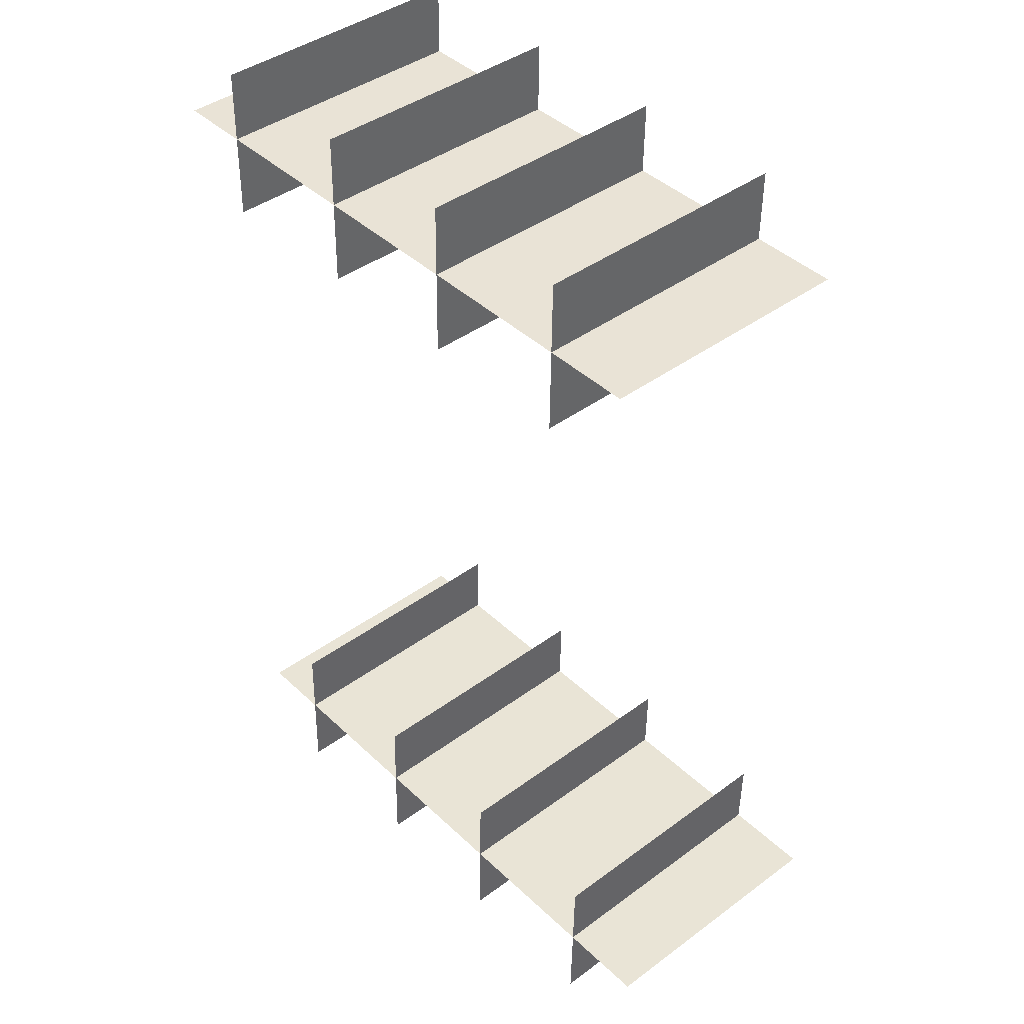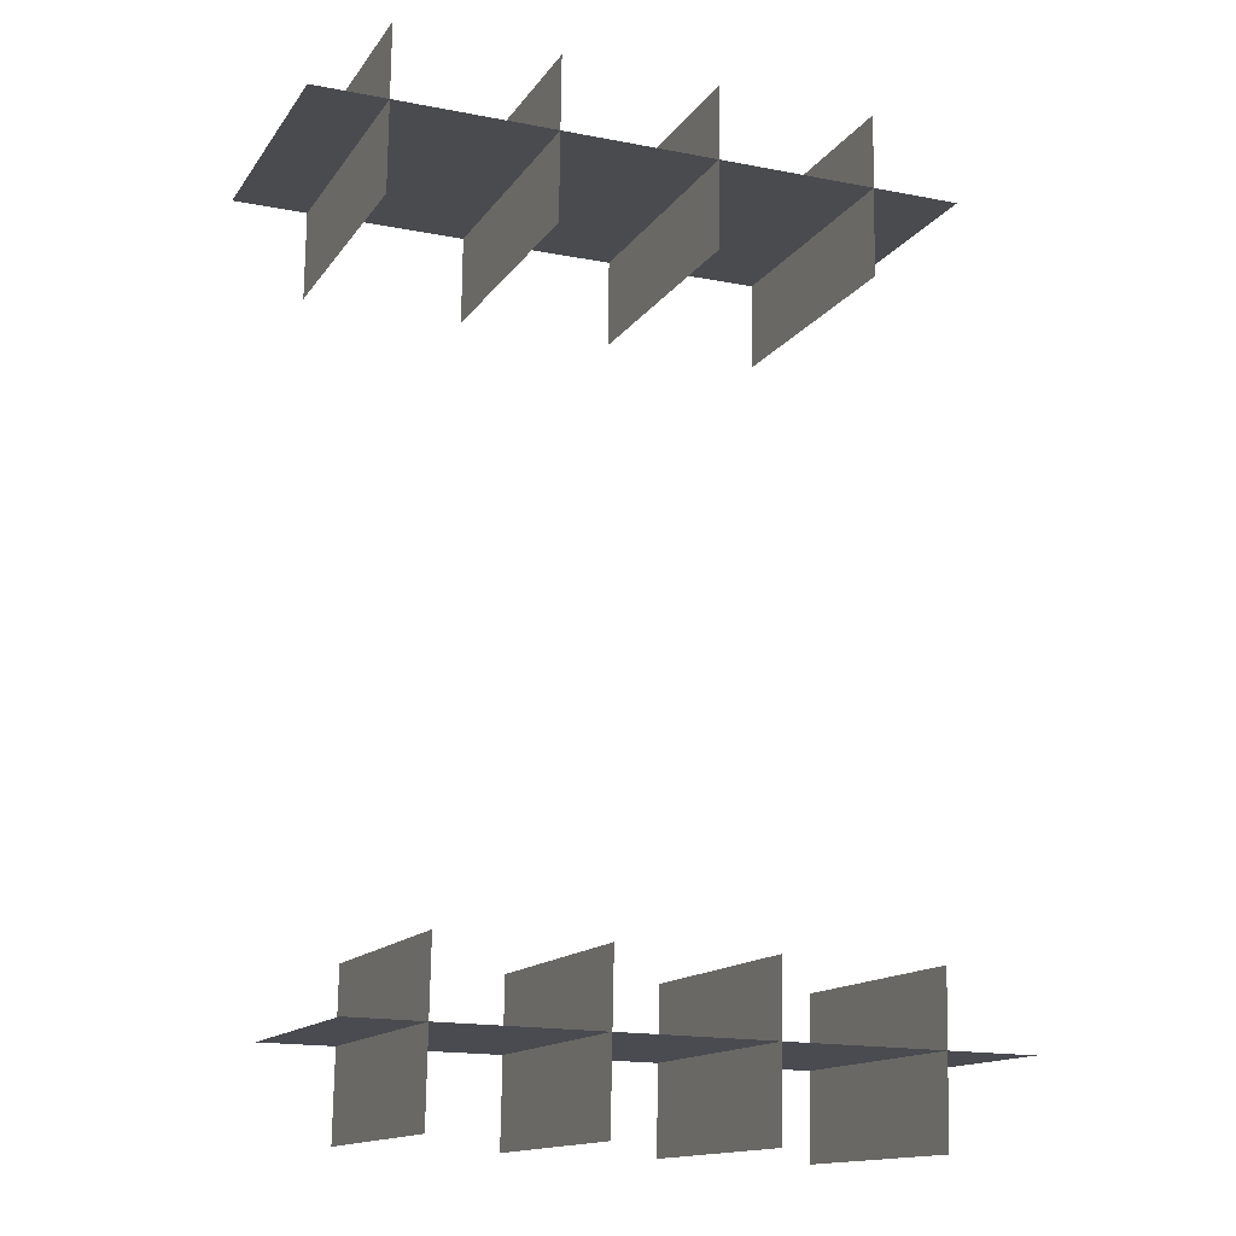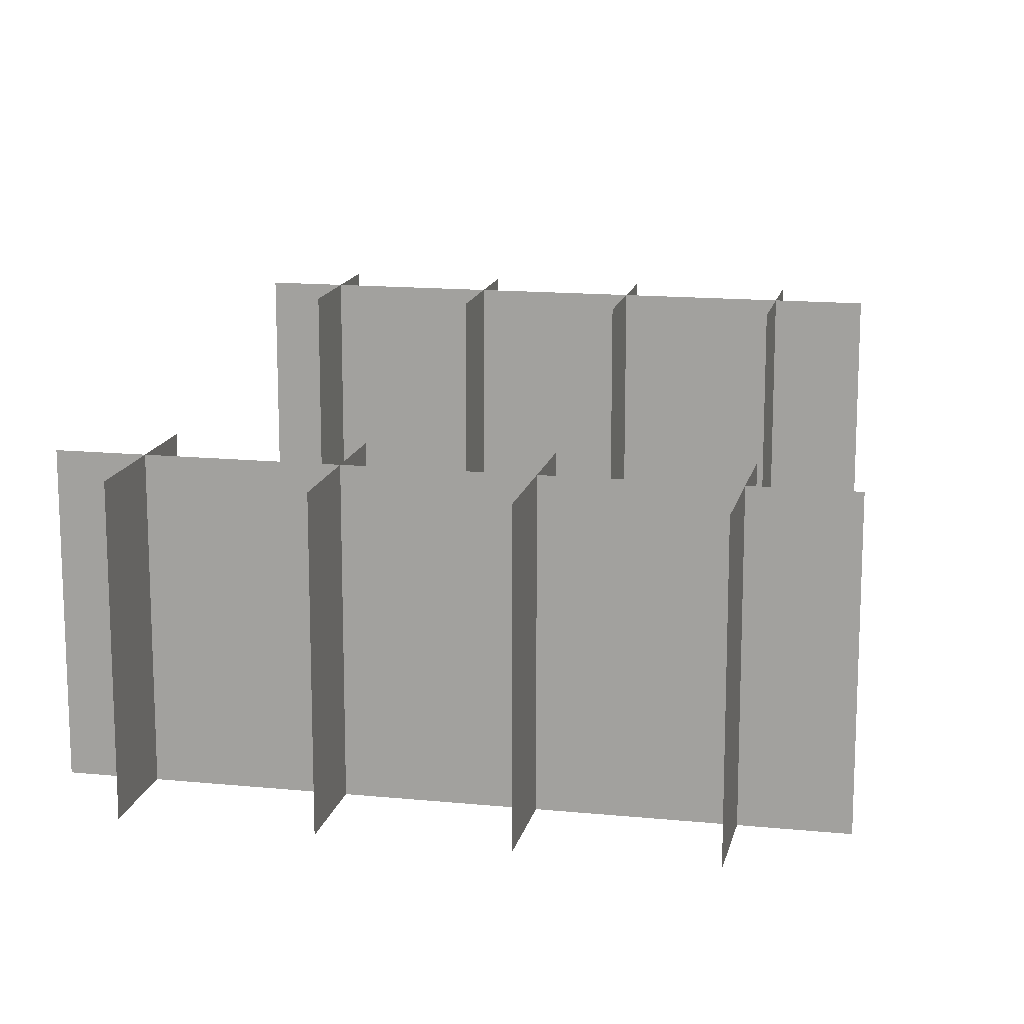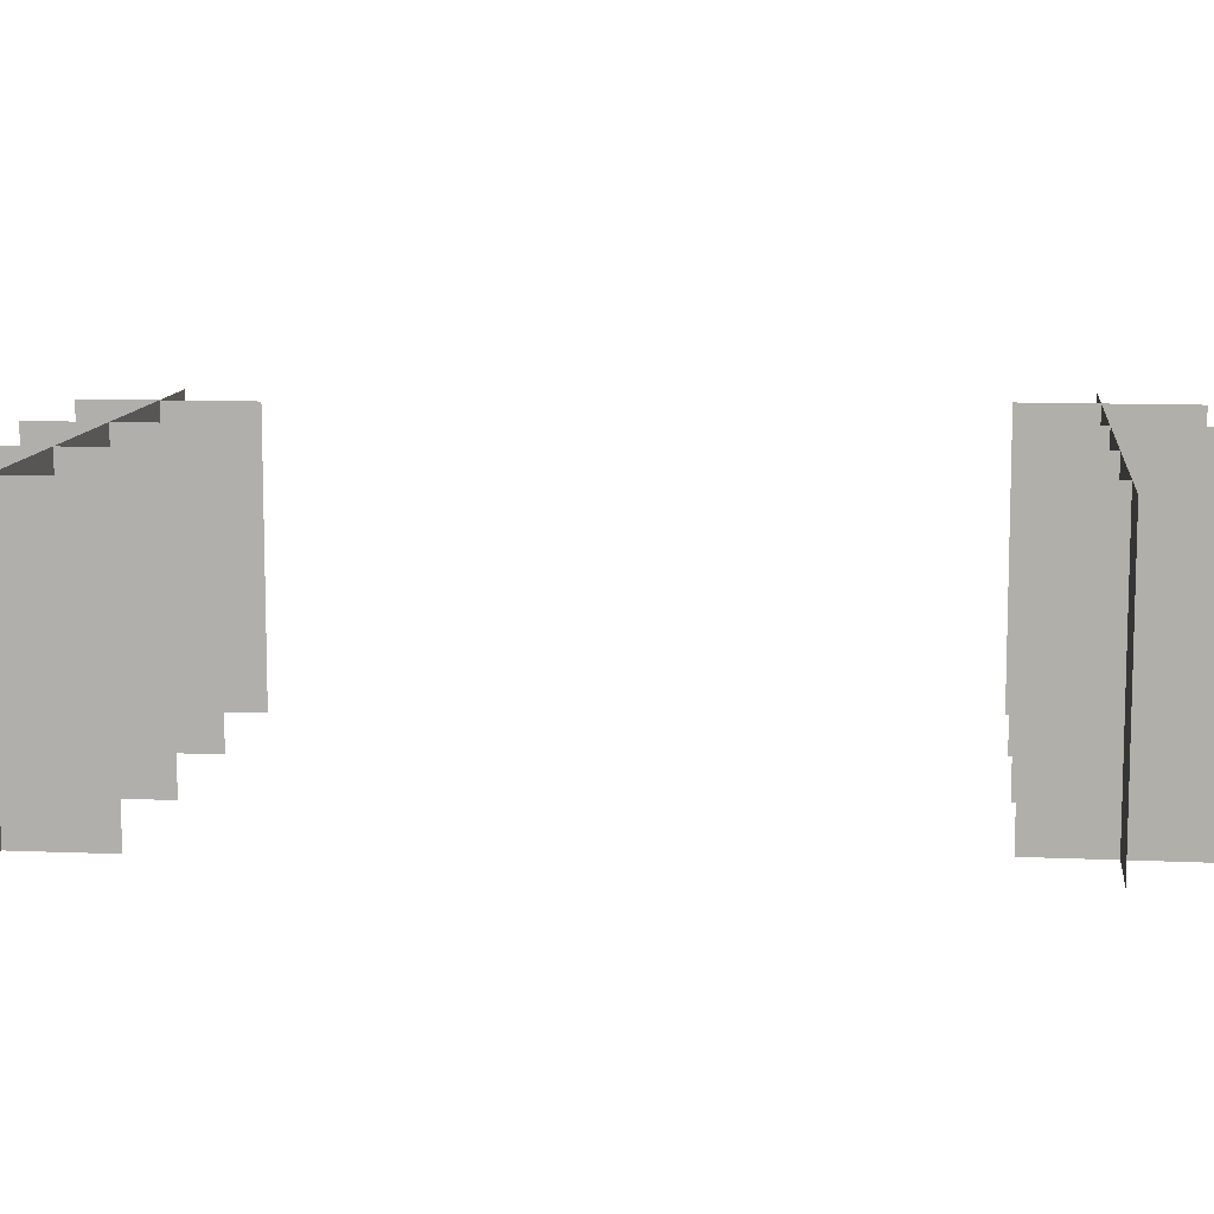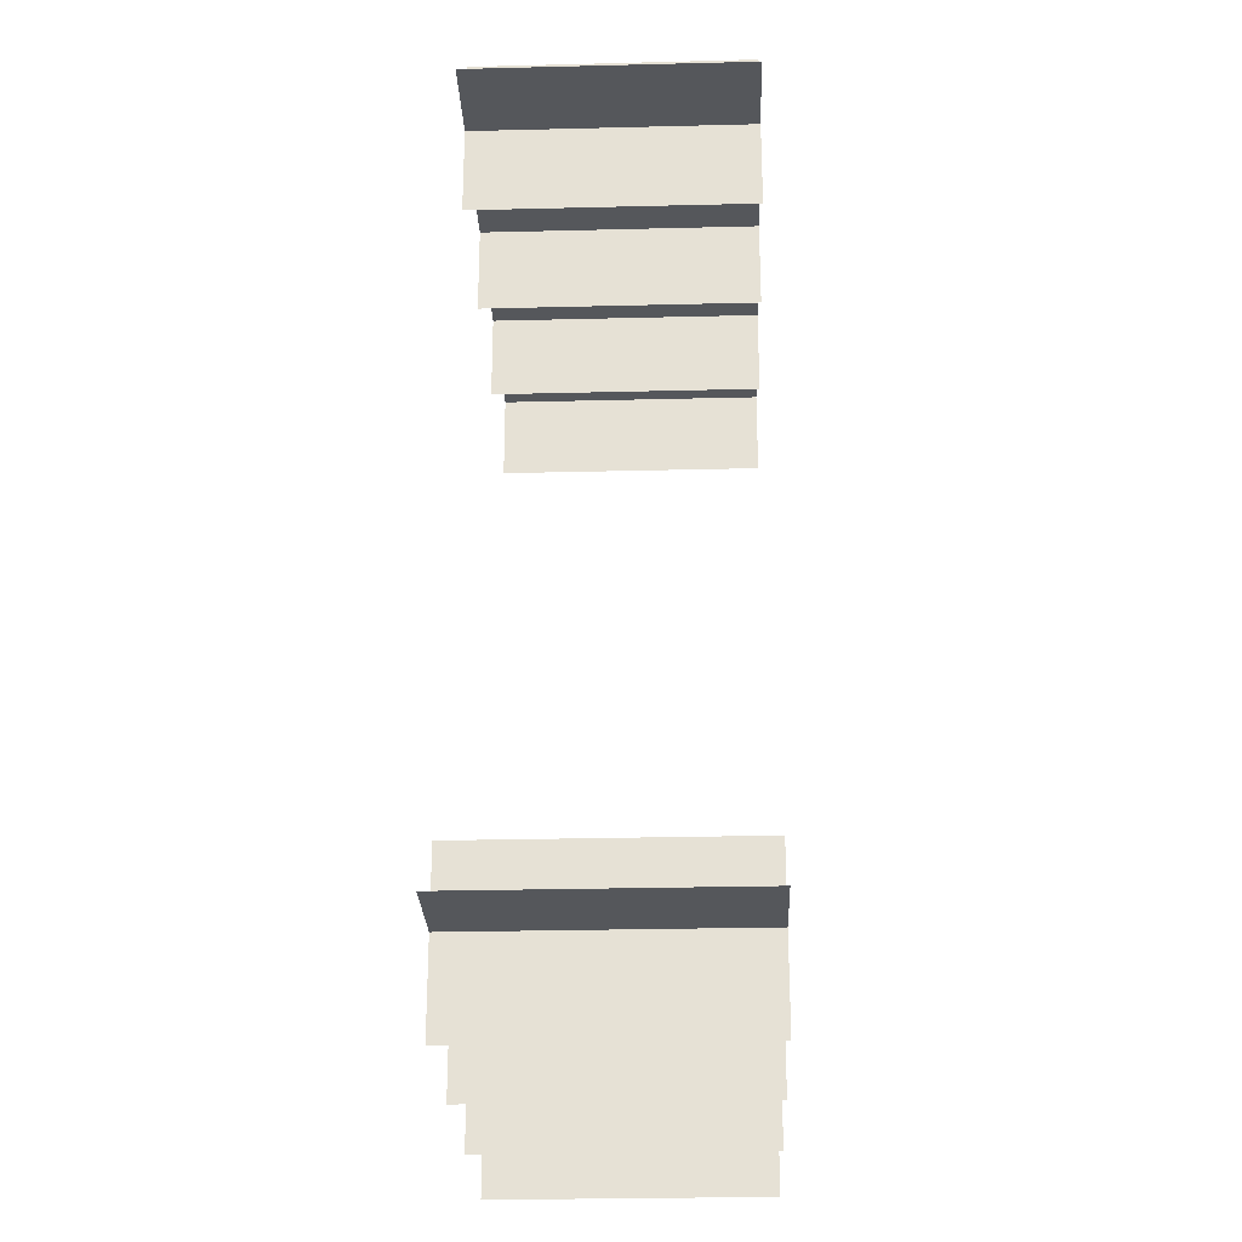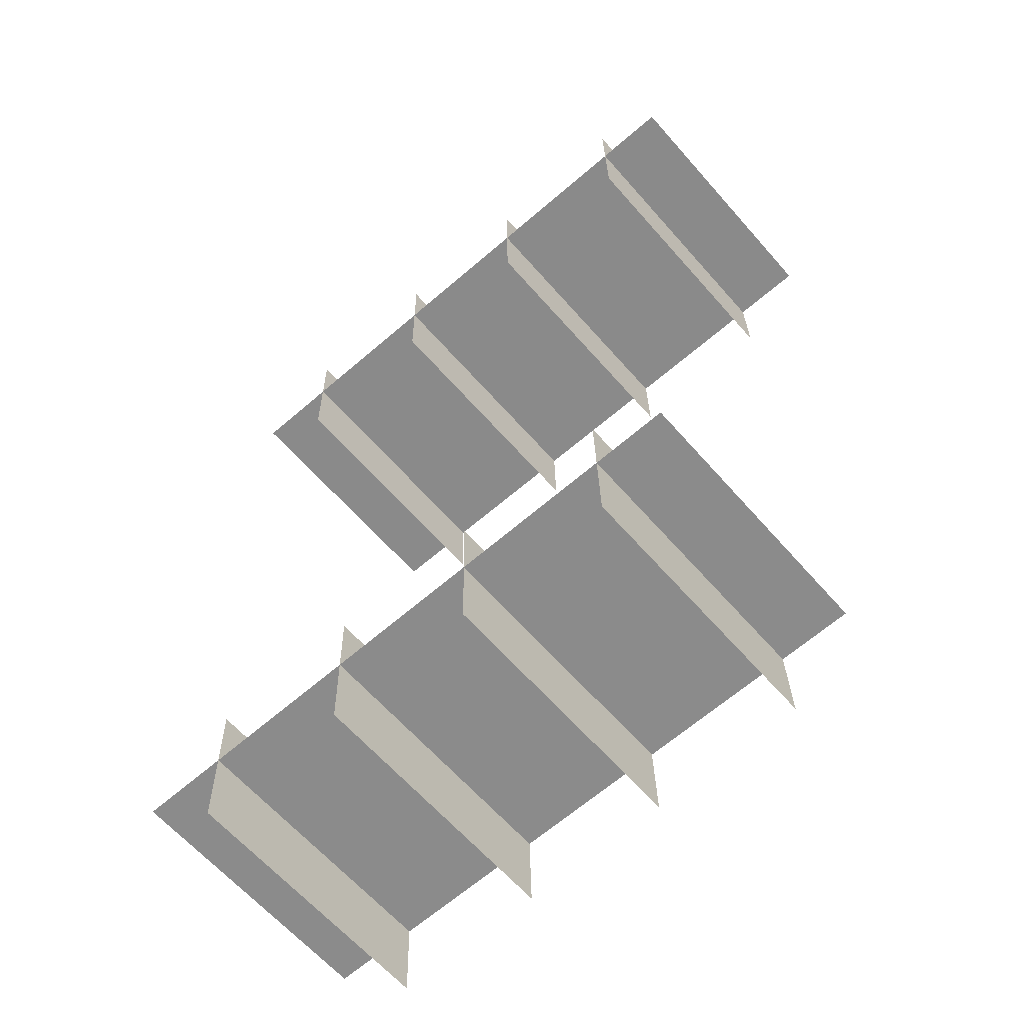
<metadata>
{"format":"obj","ext":"obj","renderer":"f3d","projection":"perspective","resolution":1024,"background":"white","views":[{"elev":41.3,"azim":-131.9,"up":"+Z"},{"elev":-14.0,"azim":158.0,"up":"+Z"},{"elev":14.8,"azim":-169.0,"up":"+Y"},{"elev":10.3,"azim":95.5,"up":"+Y"},{"elev":-27.5,"azim":-87.8,"up":"+Z"},{"elev":-63.0,"azim":41.1,"up":"+Z"}]}
</metadata>
<code>
o Plane.020_Plane.022
v -8.526 -0.2235 -18.03
v -2.527 -0.2235 -17.91
v -8.526 9.776 -18.03
v -2.527 9.777 -17.91
f 1 2 4 3
o Plane.021_Plane.023
v -5.19 -0.2235 -21.22
v -5.31 -0.2235 -15.23
v -5.19 9.776 -21.22
v -5.31 9.777 -15.23
f 5 6 8 7
o Plane.022_Plane.024
v -11.05 -0.2235 -21.34
v -11.17 -0.2235 -15.34
v -11.05 9.776 -21.34
v -11.17 9.777 -15.34
f 9 10 12 11
o Plane.023_Plane.025
v -14.39 -0.2235 -18.14
v -8.39 -0.2235 -18.02
v -14.39 9.776 -18.14
v -8.39 9.777 -18.02
f 13 14 16 15
o Plane.024_Plane.026
v -25.97 -0.2235 -18.38
v -19.97 -0.2235 -18.26
v -25.97 9.776 -18.38
v -19.97 9.777 -18.26
f 17 18 20 19
o Plane.025_Plane.027
v -22.64 -0.2235 -21.57
v -22.76 -0.2235 -15.57
v -22.64 9.776 -21.57
v -22.76 9.777 -15.57
f 21 22 24 23
o Plane.026_Plane.028
v -16.77 -0.2235 -21.46
v -16.89 -0.2235 -15.46
v -16.77 9.776 -21.46
v -16.89 9.777 -15.46
f 25 26 28 27
o Plane.027_Plane.029
v -20.11 -0.2235 -18.26
v -14.11 -0.2235 -18.14
v -20.11 9.776 -18.26
v -14.11 9.777 -18.14
f 29 30 32 31
o Plane.032_Plane.034
v -12.53 -0.2235 11.24
v -6.528 -0.2235 11.32
v -12.53 9.777 11.24
v -6.528 9.777 11.32
f 33 34 36 35
o Plane.033_Plane.035
v -9.214 -0.2235 8.023
v -9.291 -0.2235 14.02
v -9.214 9.776 8.023
v -9.291 9.777 14.02
f 37 38 40 39
o Plane.034_Plane.036
v -3.351 -0.2235 8.099
v -3.428 -0.2235 14.1
v -3.351 9.776 8.099
v -3.428 9.777 14.1
f 41 42 44 43
o Plane.035_Plane.037
v -6.664 -0.2235 11.32
v -0.6649 -0.2235 11.4
v -6.664 9.777 11.32
v -0.6649 9.777 11.4
f 45 46 48 47
o Plane.044_Plane.046
v -18.25 -0.2235 11.17
v -12.25 -0.2235 11.25
v -18.25 9.777 11.17
v -12.25 9.777 11.25
f 49 50 52 51
o Plane.045_Plane.047
v -14.94 -0.2235 7.95
v -15.01 -0.2235 13.95
v -14.94 9.776 7.95
v -15.01 9.777 13.95
f 53 54 56 55
o Plane.046_Plane.048
v -20.8 -0.2235 7.874
v -20.88 -0.2235 13.87
v -20.8 9.776 7.874
v -20.88 9.777 13.87
f 57 58 60 59
o Plane.047_Plane.049
v -24.11 -0.2235 11.1
v -18.11 -0.2235 11.17
v -24.11 9.777 11.1
v -18.11 9.777 11.17
f 61 62 64 63

</code>
